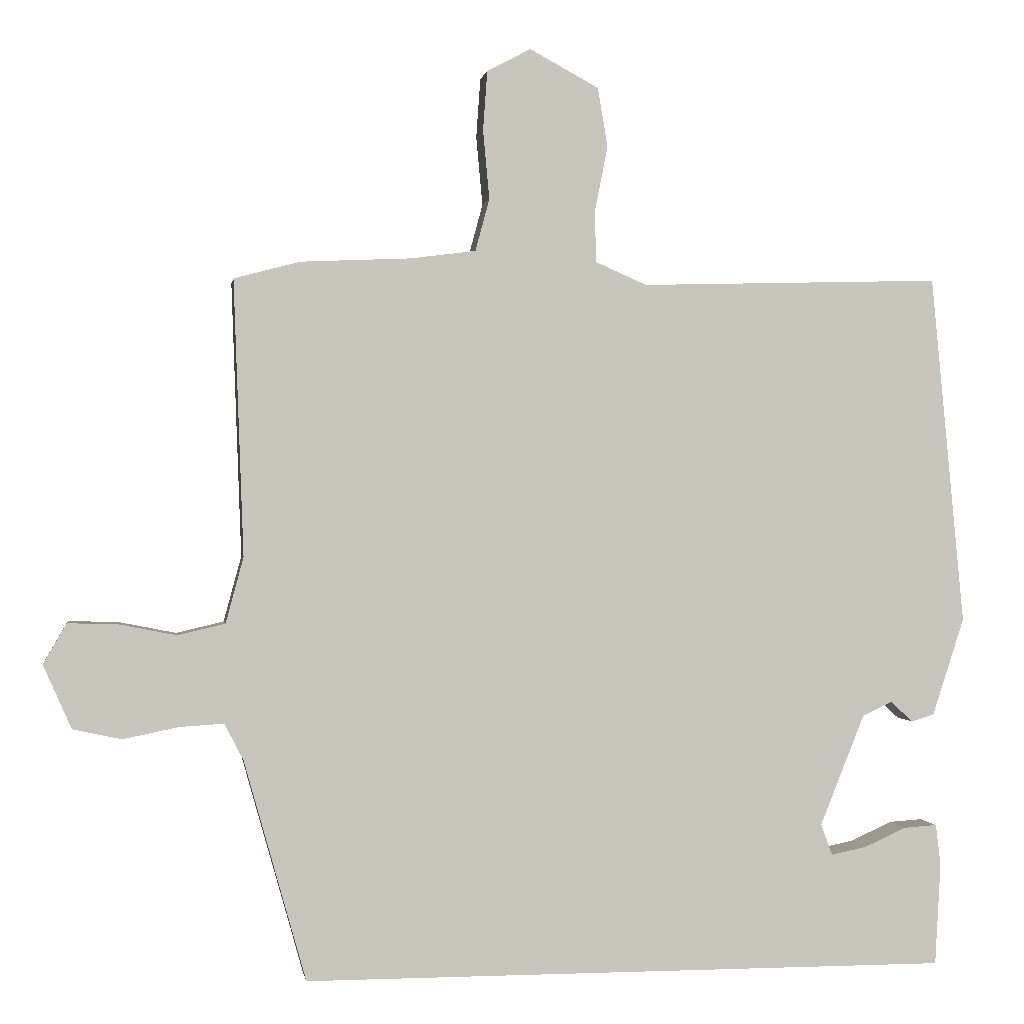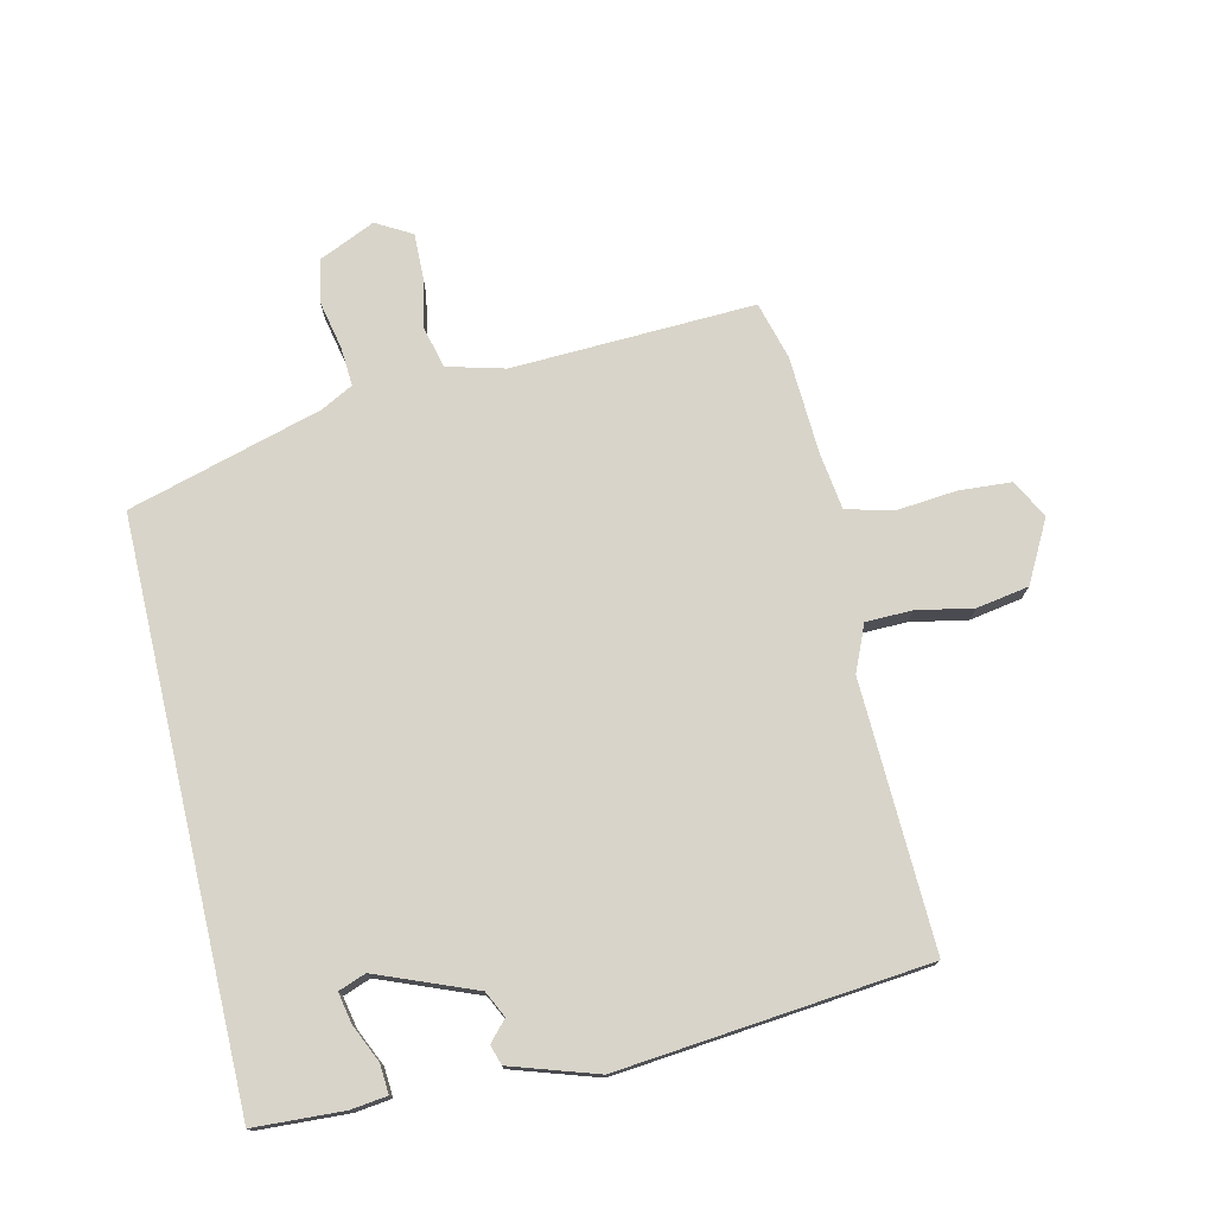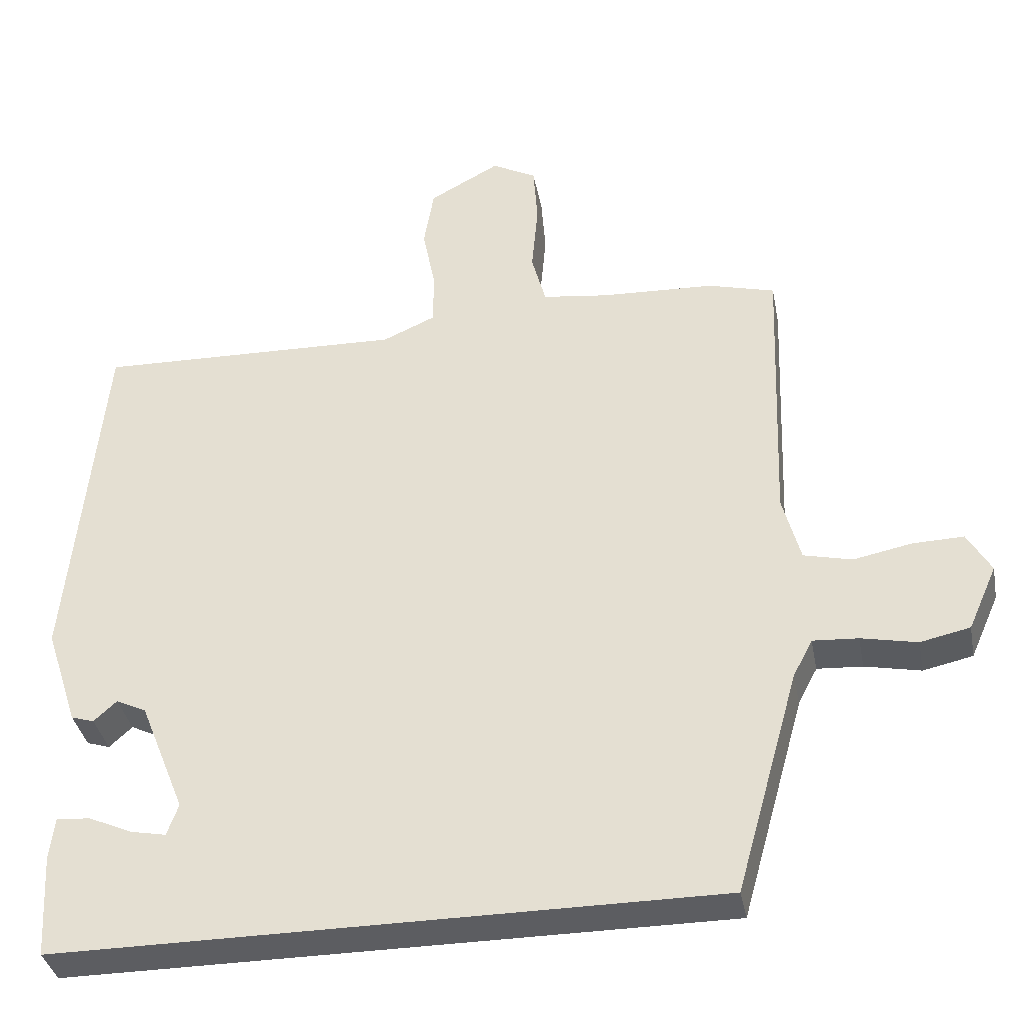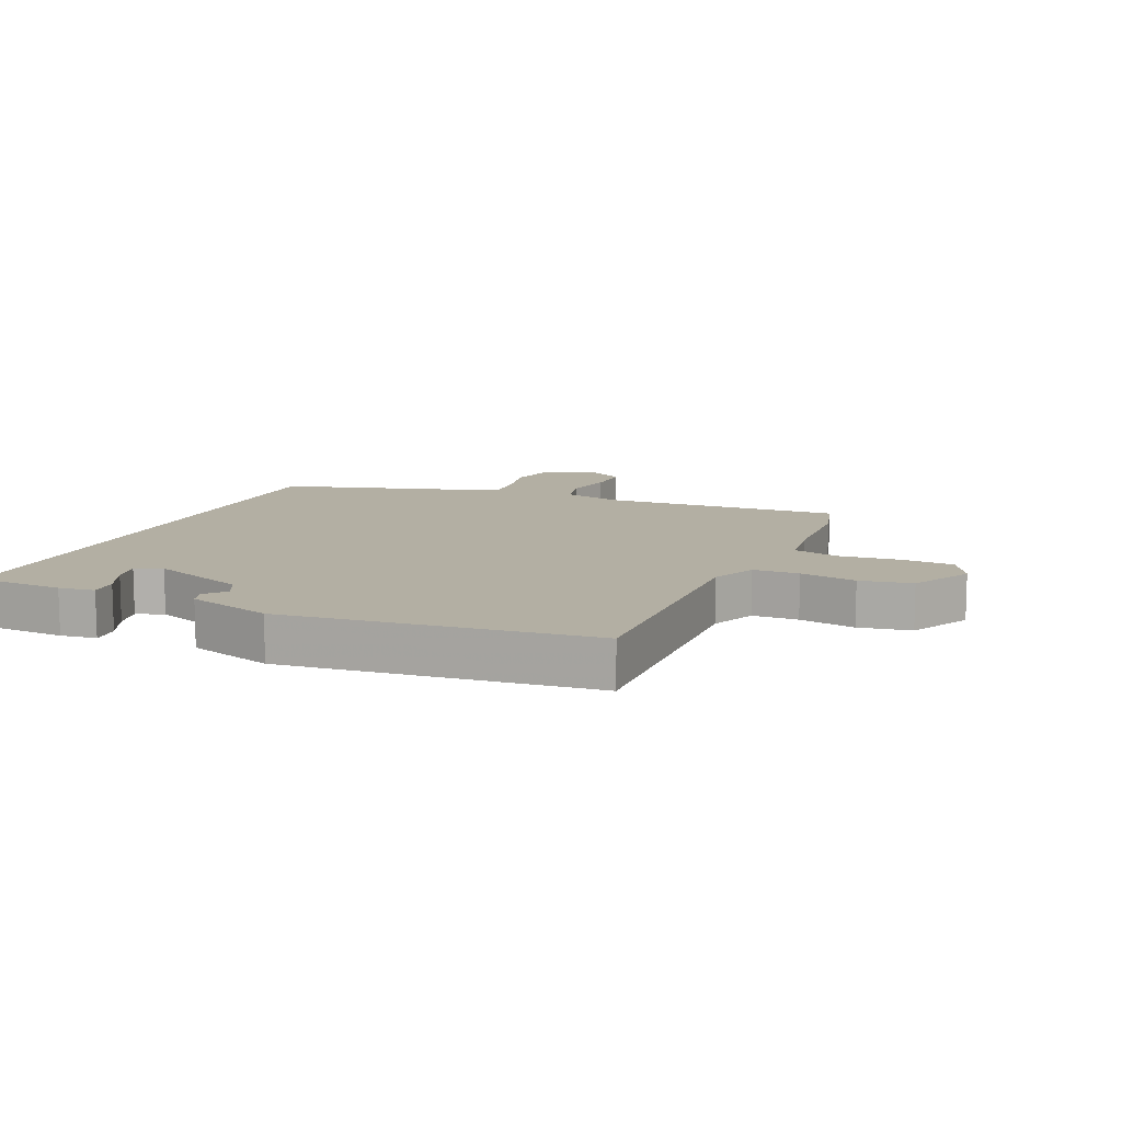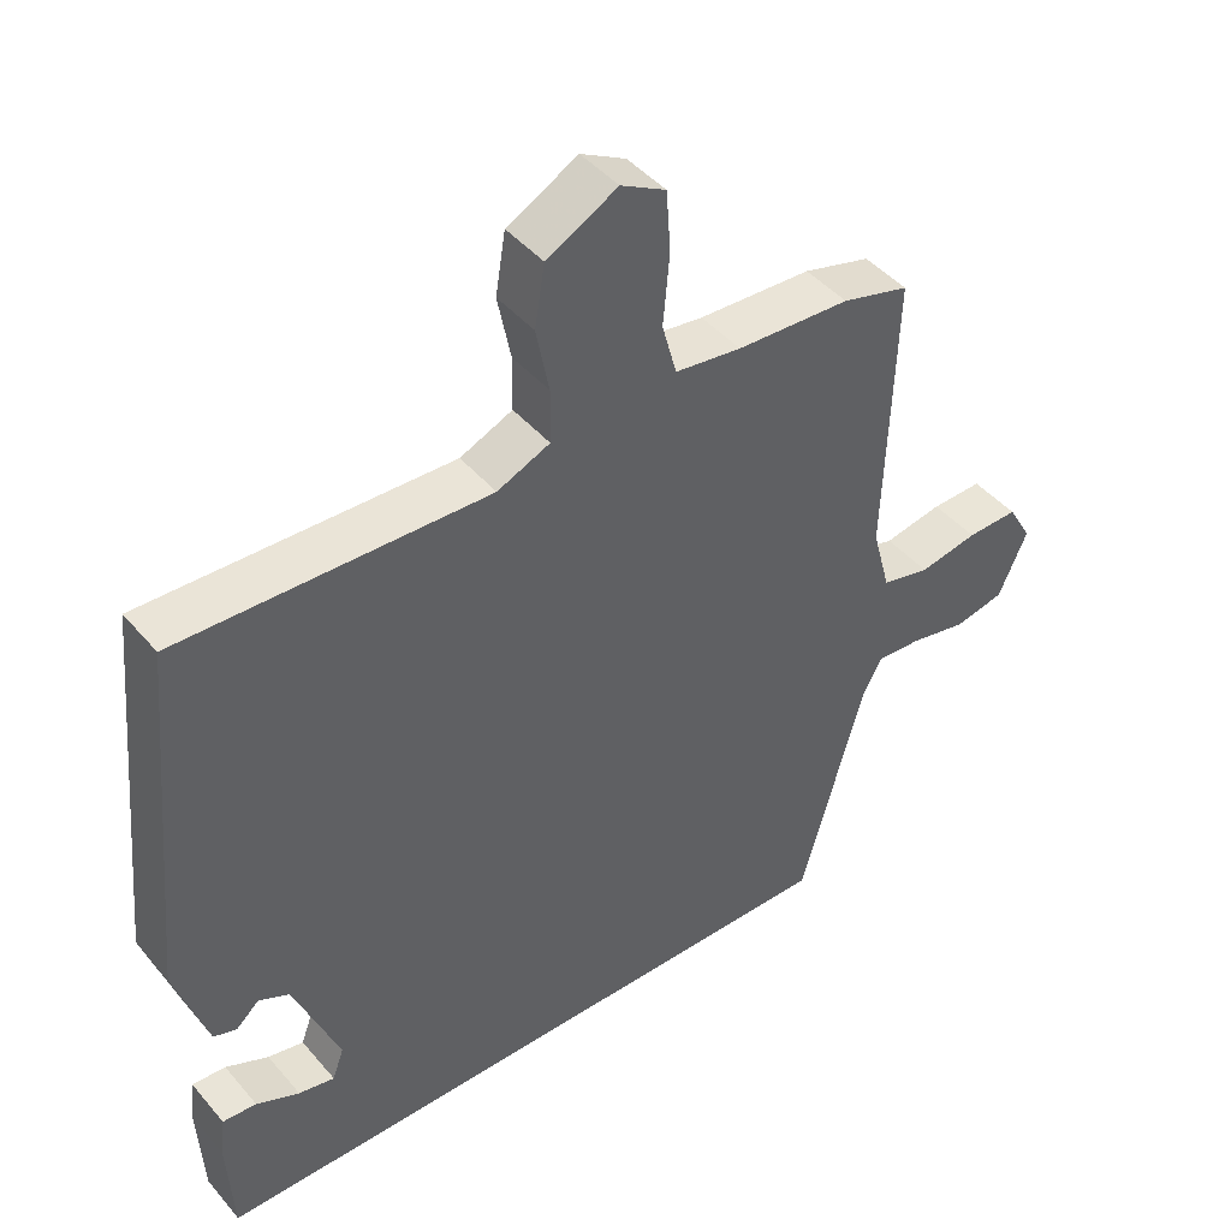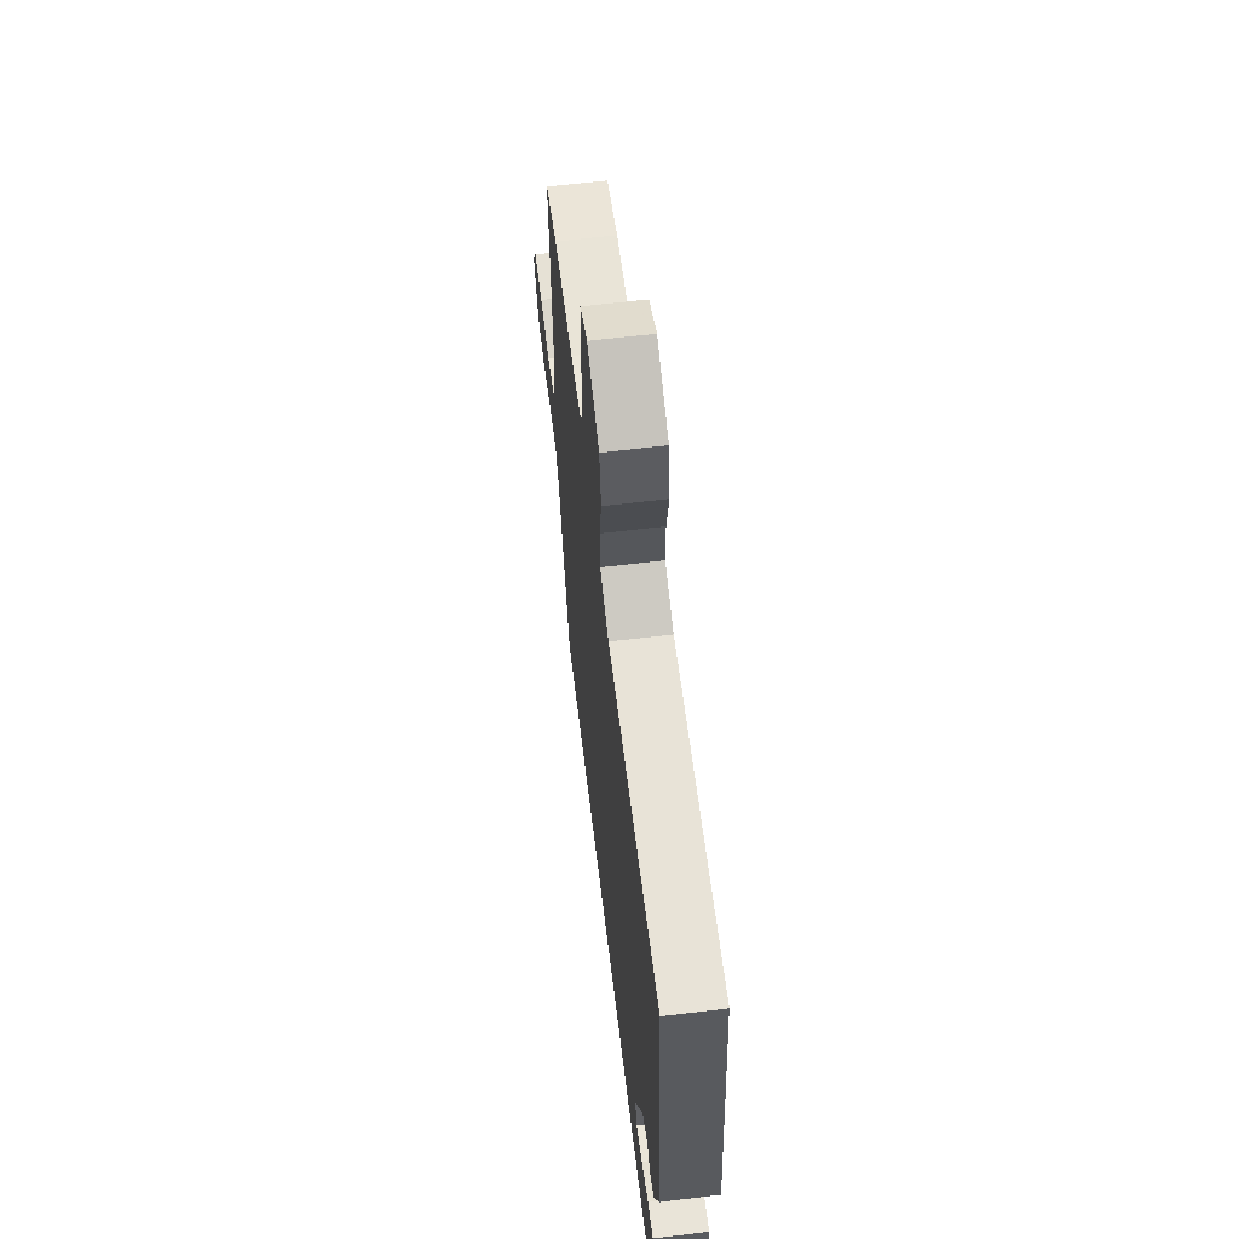
<metadata>
{"format":"obj","ext":"obj","renderer":"f3d","projection":"perspective","resolution":1024,"background":"white","views":[{"elev":0.1,"azim":171.2,"up":"+Z"},{"elev":75.4,"azim":-103.2,"up":"+Y"},{"elev":-36.5,"azim":10.8,"up":"+Z"},{"elev":11.1,"azim":-67.1,"up":"+Y"},{"elev":44.2,"azim":-37.3,"up":"+Z"},{"elev":63.1,"azim":-97.0,"up":"+Z"}]}
</metadata>
<code>
v -0.469 0.07 0.498
v -0.042 0.07 0.486
v 0.031 0.07 0.518
v 0.032 0.07 0.592
v 0.014 0.07 0.683
v 0.028 0.07 0.767
v 0.126 0.07 0.82
v 0.188 0.07 0.787
v 0.194 0.07 0.703
v 0.185 0.07 0.605
v 0.205 0.07 0.531
v 0.297 0.07 0.519
v 0.454 0.07 0.512
v 0.547 0.07 0.487
v 0.533 0.07 0.097
v 0.558 0.07 0.004
v 0.625 0.07 -0.012
v 0.706 0.07 0.004
v 0.777 0.07 0.006
v 0.81 0.07 -0.051
v 0.77 0.07 -0.141
v 0.701 0.07 -0.156
v 0.623 0.07 -0.14
v 0.56 0.07 -0.136
v 0.533 0.07 -0.188
v 0.445 0.07 -0.5
v -0.474 0.07 -0.5
v -0.482 0.07 -0.356
v -0.475 0.07 -0.298
v -0.428 0.07 -0.301
v -0.368 0.07 -0.328
v -0.318 0.07 -0.338
v -0.302 0.07 -0.294
v -0.365 0.07 -0.137
v -0.407 0.07 -0.117
v -0.439 0.07 -0.146
v -0.471 0.07 -0.136
v -0.516 0.07 0.002
v -0.469 0 0.498
v -0.042 0 0.486
v 0.031 0 0.518
v 0.032 0 0.592
v 0.014 0 0.683
v 0.028 0 0.767
v 0.126 0 0.82
v 0.188 0 0.787
v 0.194 0 0.703
v 0.185 0 0.605
v 0.205 0 0.531
v 0.297 0 0.519
v 0.454 0 0.512
v 0.547 0 0.487
v 0.533 0 0.097
v 0.558 0 0.004
v 0.625 0 -0.012
v 0.706 0 0.004
v 0.777 0 0.006
v 0.81 0 -0.051
v 0.77 0 -0.141
v 0.701 0 -0.156
v 0.623 0 -0.14
v 0.56 0 -0.136
v 0.533 0 -0.188
v 0.445 0 -0.5
v -0.474 0 -0.5
v -0.482 0 -0.356
v -0.475 0 -0.298
v -0.428 0 -0.301
v -0.368 0 -0.328
v -0.318 0 -0.338
v -0.302 0 -0.294
v -0.365 0 -0.137
v -0.407 0 -0.117
v -0.439 0 -0.146
v -0.471 0 -0.136
v -0.516 0 0.002
f 38 1 2
f 37 38 2
f 36 37 2
f 35 36 2
f 34 35 2 3
f 33 34 3
f 32 33 3
f 29 30 31
f 28 29 31
f 27 28 31
f 27 31 32
f 25 26 27 32
f 24 25 32 3
f 21 22 23
f 20 21 23
f 19 20 23
f 18 19 23
f 17 18 23
f 16 17 23 24
f 24 3 4
f 16 24 4
f 15 16 4
f 12 13 14 15
f 11 12 15
f 8 9 10
f 7 8 10
f 6 7 10
f 5 6 10
f 4 5 10
f 4 10 11
f 4 11 15
f 40 39 76
f 40 76 75
f 40 75 74
f 40 74 73
f 41 40 73 72
f 41 72 71
f 41 71 70
f 69 68 67
f 69 67 66
f 69 66 65
f 70 69 65
f 70 65 64 63
f 41 70 63 62
f 61 60 59
f 61 59 58
f 61 58 57
f 61 57 56
f 61 56 55
f 62 61 55 54
f 42 41 62
f 42 62 54
f 42 54 53
f 53 52 51 50
f 53 50 49
f 48 47 46
f 48 46 45
f 48 45 44
f 48 44 43
f 48 43 42
f 49 48 42
f 53 49 42
f 1 39 40 2
f 2 40 41 3
f 3 41 42 4
f 4 42 43 5
f 5 43 44 6
f 6 44 45 7
f 7 45 46 8
f 8 46 47 9
f 9 47 48 10
f 10 48 49 11
f 11 49 50 12
f 12 50 51 13
f 13 51 52 14
f 14 52 53 15
f 15 53 54 16
f 16 54 55 17
f 17 55 56 18
f 18 56 57 19
f 19 57 58 20
f 20 58 59 21
f 21 59 60 22
f 22 60 61 23
f 23 61 62 24
f 24 62 63 25
f 25 63 64 26
f 26 64 65 27
f 27 65 66 28
f 28 66 67 29
f 29 67 68 30
f 30 68 69 31
f 31 69 70 32
f 32 70 71 33
f 33 71 72 34
f 34 72 73 35
f 35 73 74 36
f 36 74 75 37
f 37 75 76 38
f 38 76 39 1

</code>
